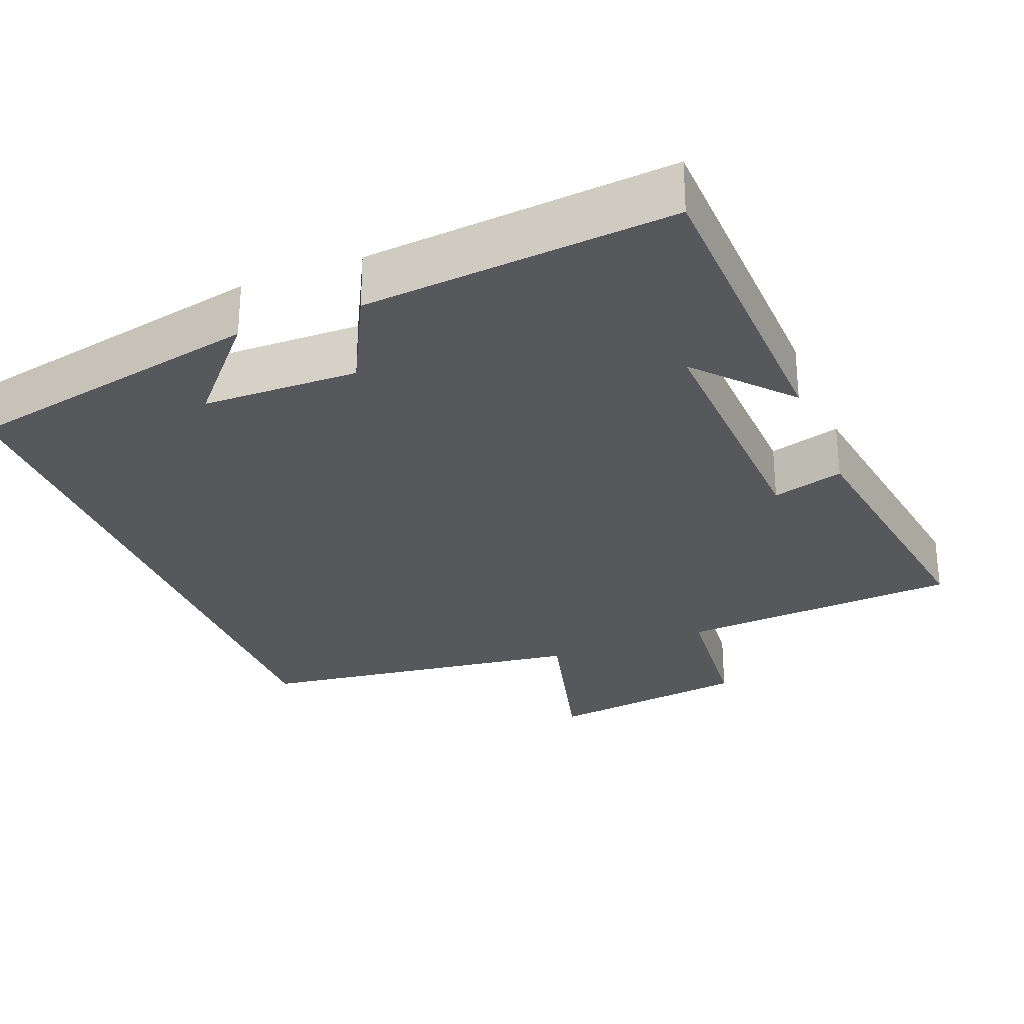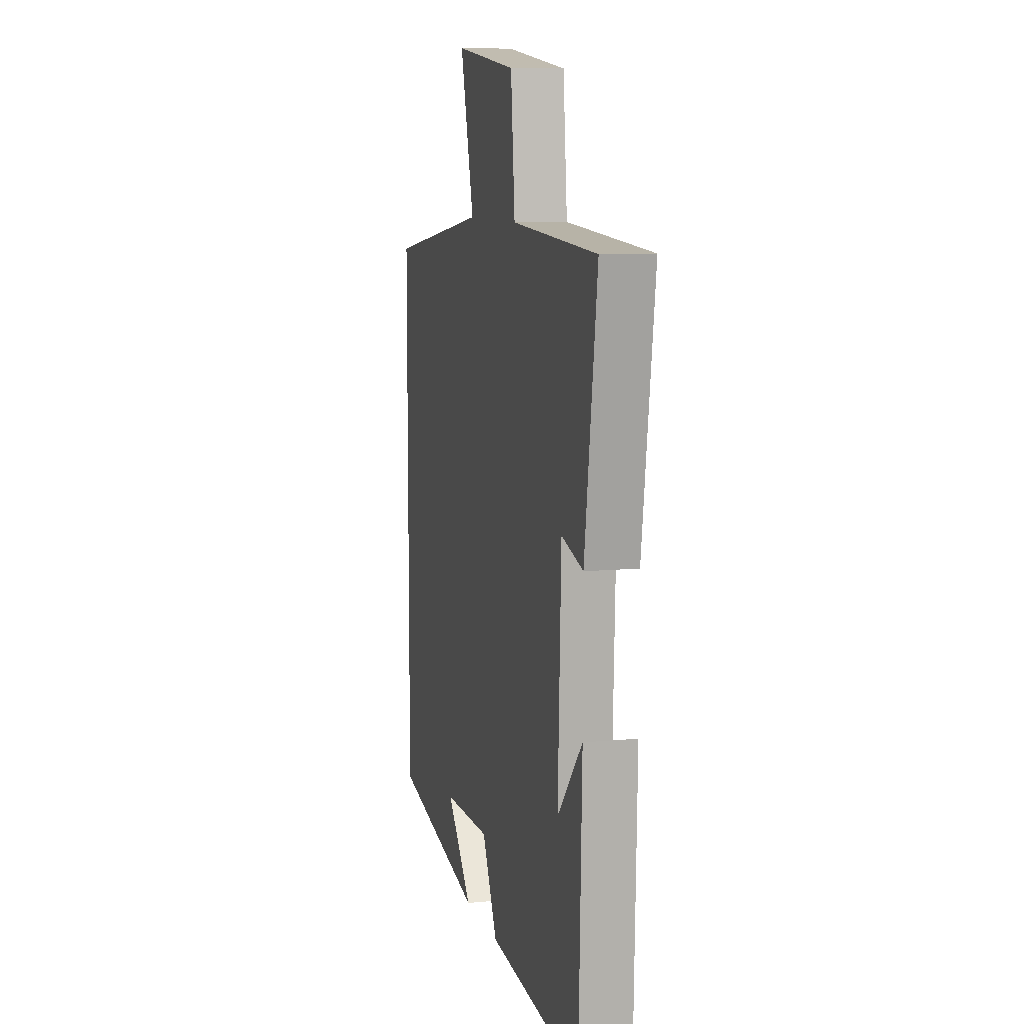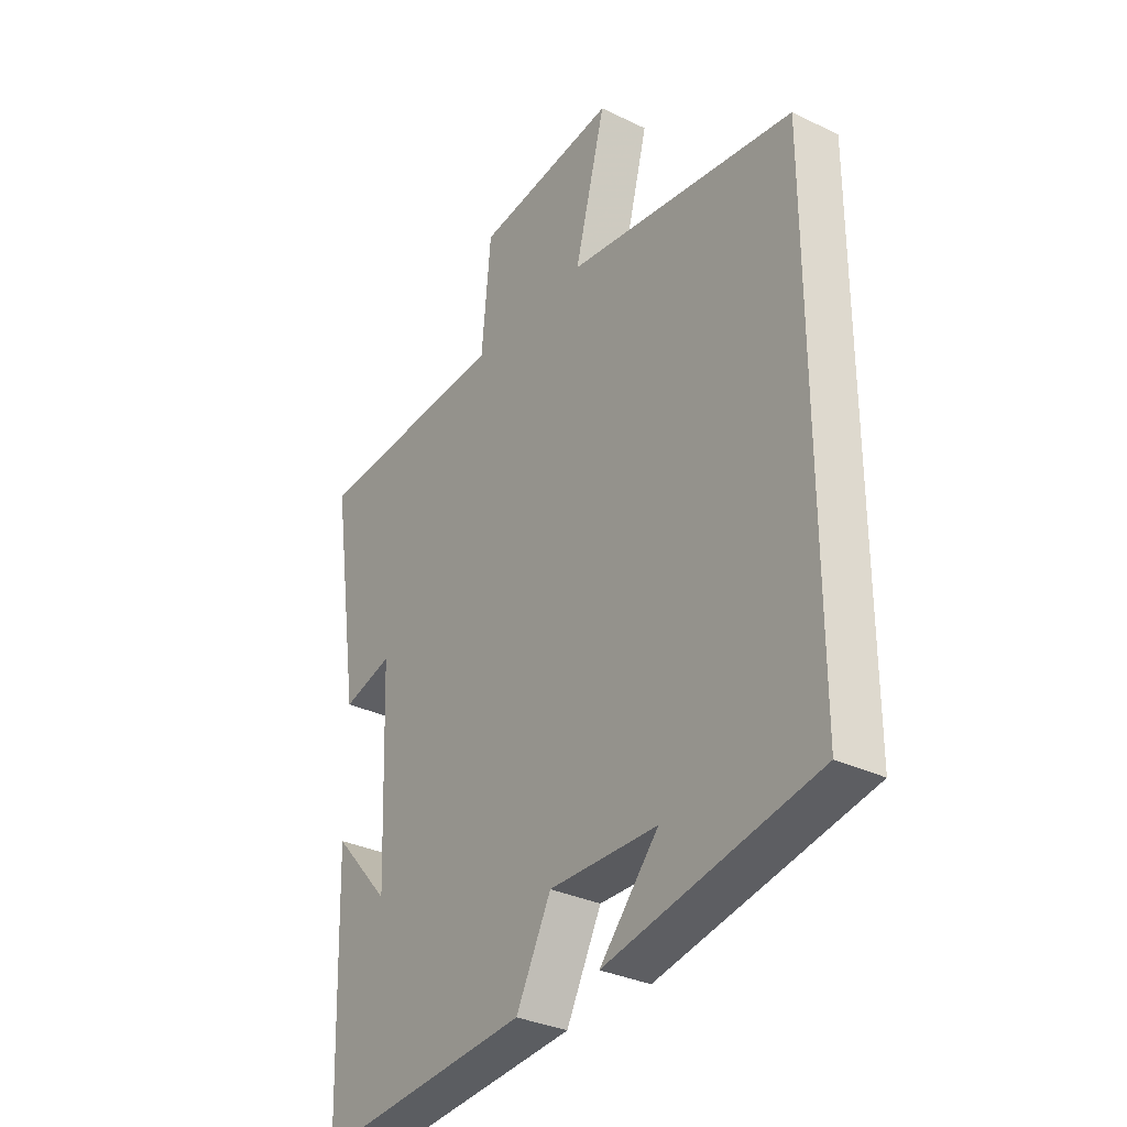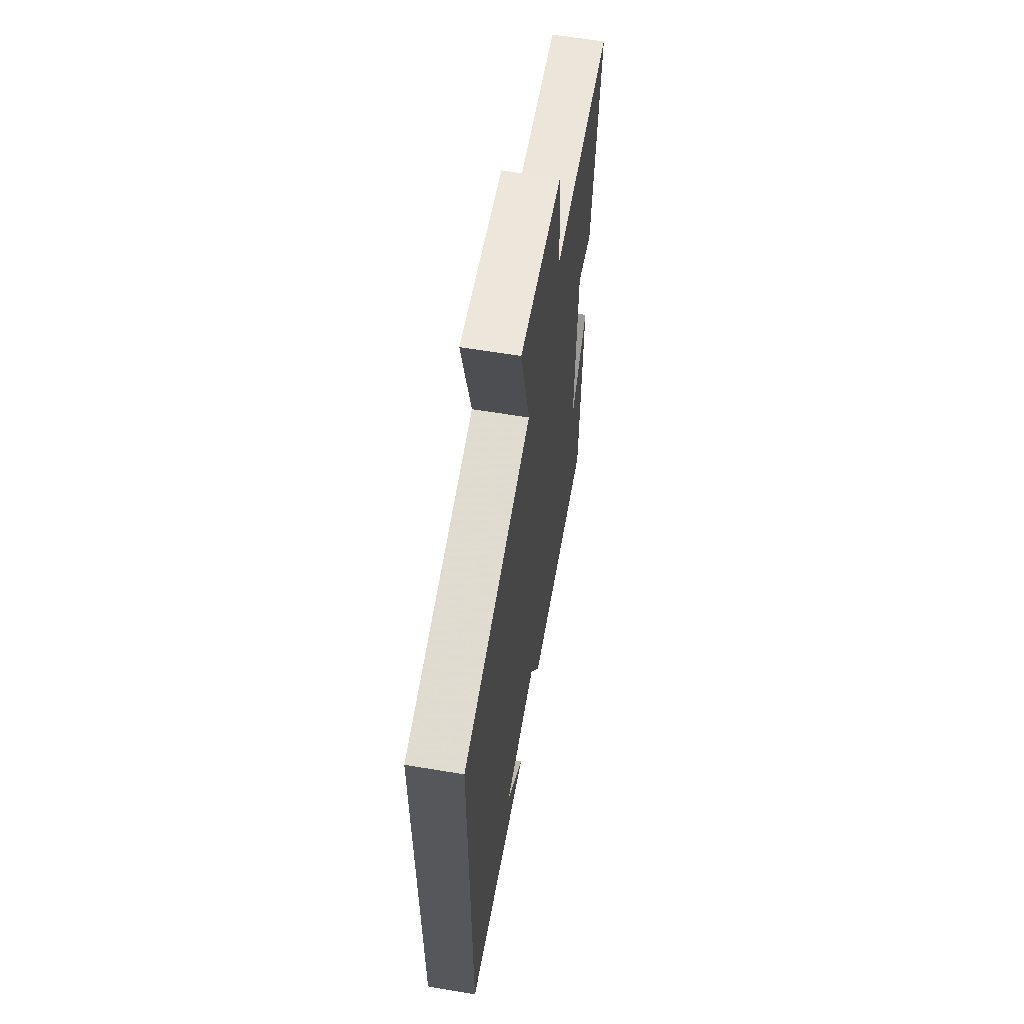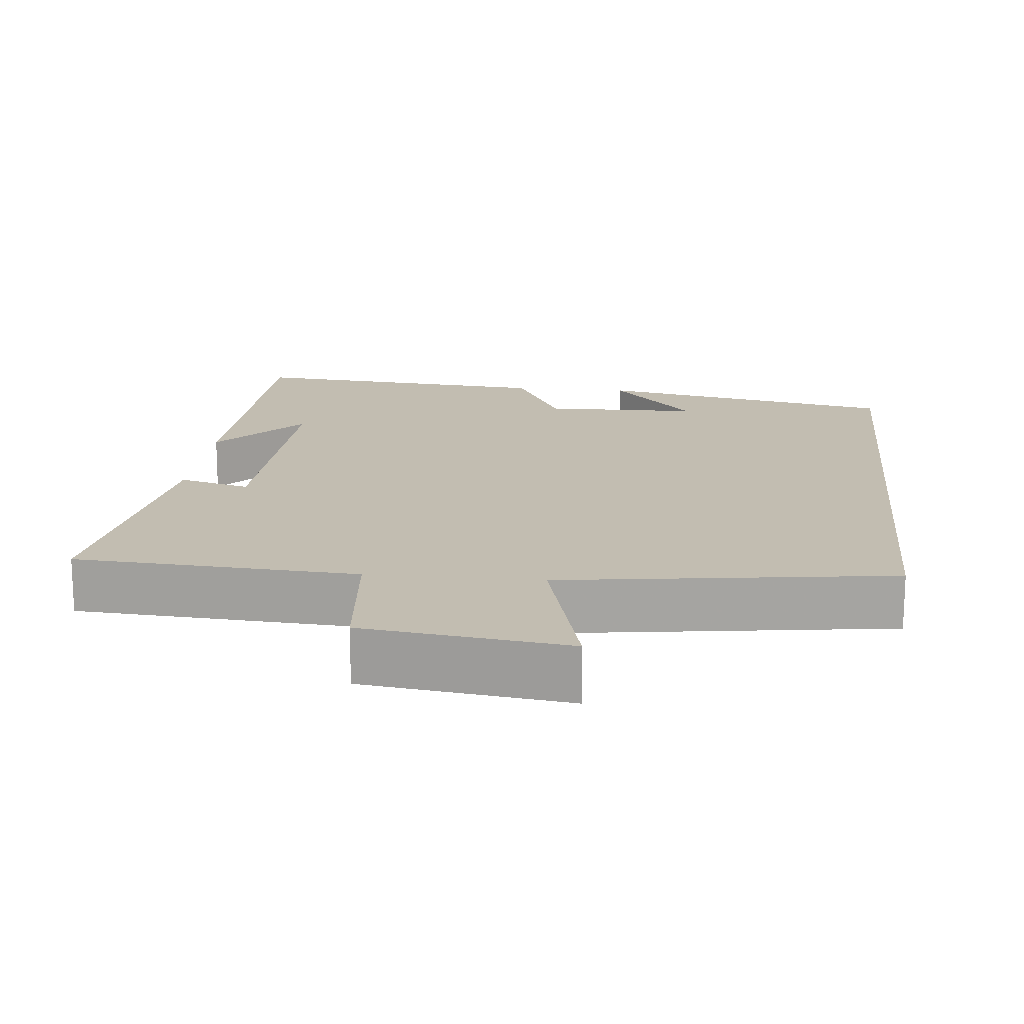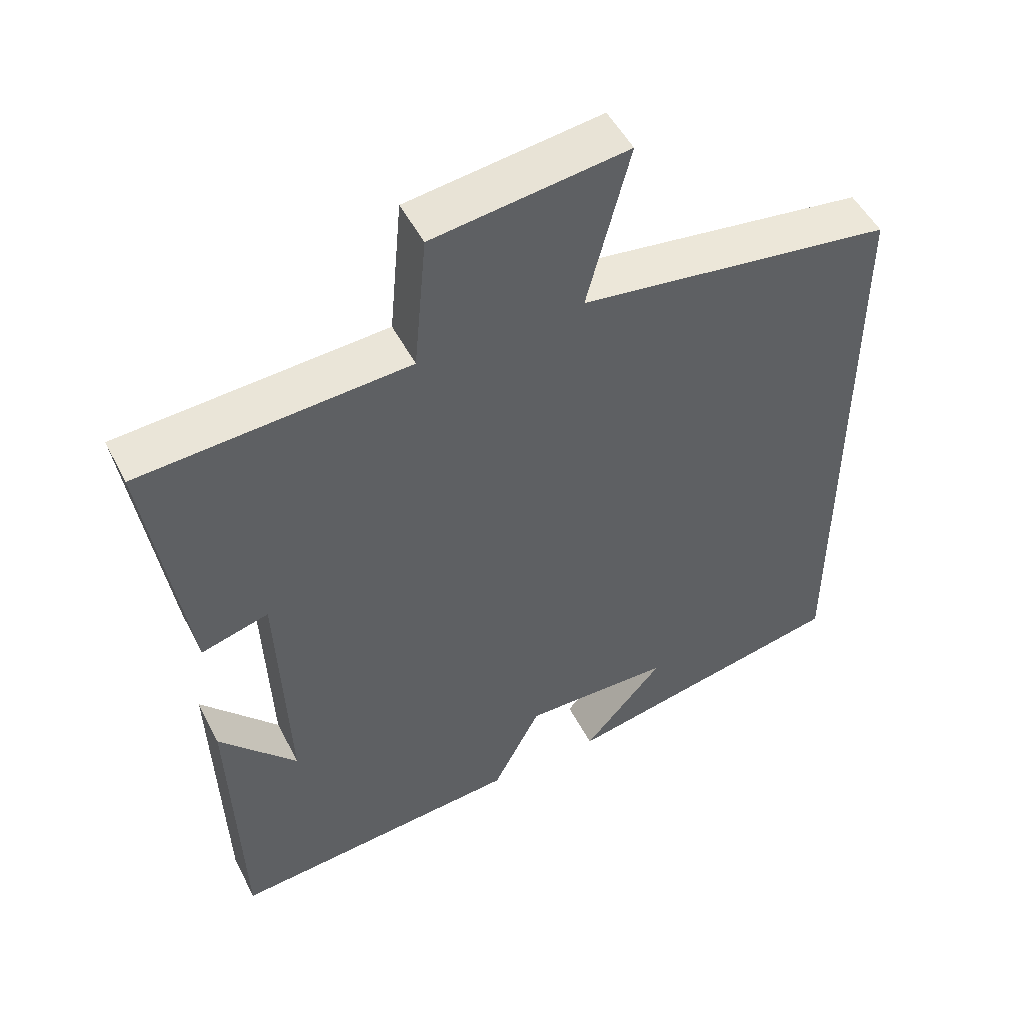
<metadata>
{"format":"obj","ext":"obj","renderer":"f3d","projection":"perspective","resolution":1024,"background":"white","views":[{"elev":-28.8,"azim":-158.4,"up":"+Y"},{"elev":9.0,"azim":-104.5,"up":"+Z"},{"elev":-32.1,"azim":55.7,"up":"+Z"},{"elev":61.5,"azim":99.7,"up":"+Z"},{"elev":16.8,"azim":5.7,"up":"+Y"},{"elev":50.4,"azim":-26.5,"up":"+Z"}]}
</metadata>
<code>
v -0.555 0.07 0.476
v -0.176 0.07 0.5
v -0.158 0.07 0.696
v 0.116 0.07 0.732
v 0.056 0.07 0.5
v 0.5 0.07 0.438
v 0.5 0.07 -0.418
v 0.093 0.07 -0.5
v 0.207 0.07 -0.371
v -0.003 0.07 -0.367
v -0.071 0.07 -0.5
v -0.487 0.07 -0.536
v -0.5 0.07 -0.107
v -0.39 0.07 -0.23
v -0.404 0.07 0.128
v -0.5 0.07 0.101
v -0.555 0 0.476
v -0.176 0 0.5
v -0.158 0 0.696
v 0.116 0 0.732
v 0.056 0 0.5
v 0.5 0 0.438
v 0.5 0 -0.418
v 0.093 0 -0.5
v 0.207 0 -0.371
v -0.003 0 -0.367
v -0.071 0 -0.5
v -0.487 0 -0.536
v -0.5 0 -0.107
v -0.39 0 -0.23
v -0.404 0 0.128
v -0.5 0 0.101
f 15 16 1 2
f 14 15 2
f 12 13 14
f 10 11 12 14
f 9 10 14 2
f 7 8 9
f 7 9 2
f 6 7 2
f 5 6 2
f 2 3 4 5
f 18 17 32 31
f 18 31 30
f 30 29 28
f 30 28 27 26
f 18 30 26 25
f 25 24 23
f 18 25 23
f 18 23 22
f 18 22 21
f 21 20 19 18
f 1 17 18 2
f 2 18 19 3
f 3 19 20 4
f 4 20 21 5
f 5 21 22 6
f 6 22 23 7
f 7 23 24 8
f 8 24 25 9
f 9 25 26 10
f 10 26 27 11
f 11 27 28 12
f 12 28 29 13
f 13 29 30 14
f 14 30 31 15
f 15 31 32 16
f 16 32 17 1

</code>
